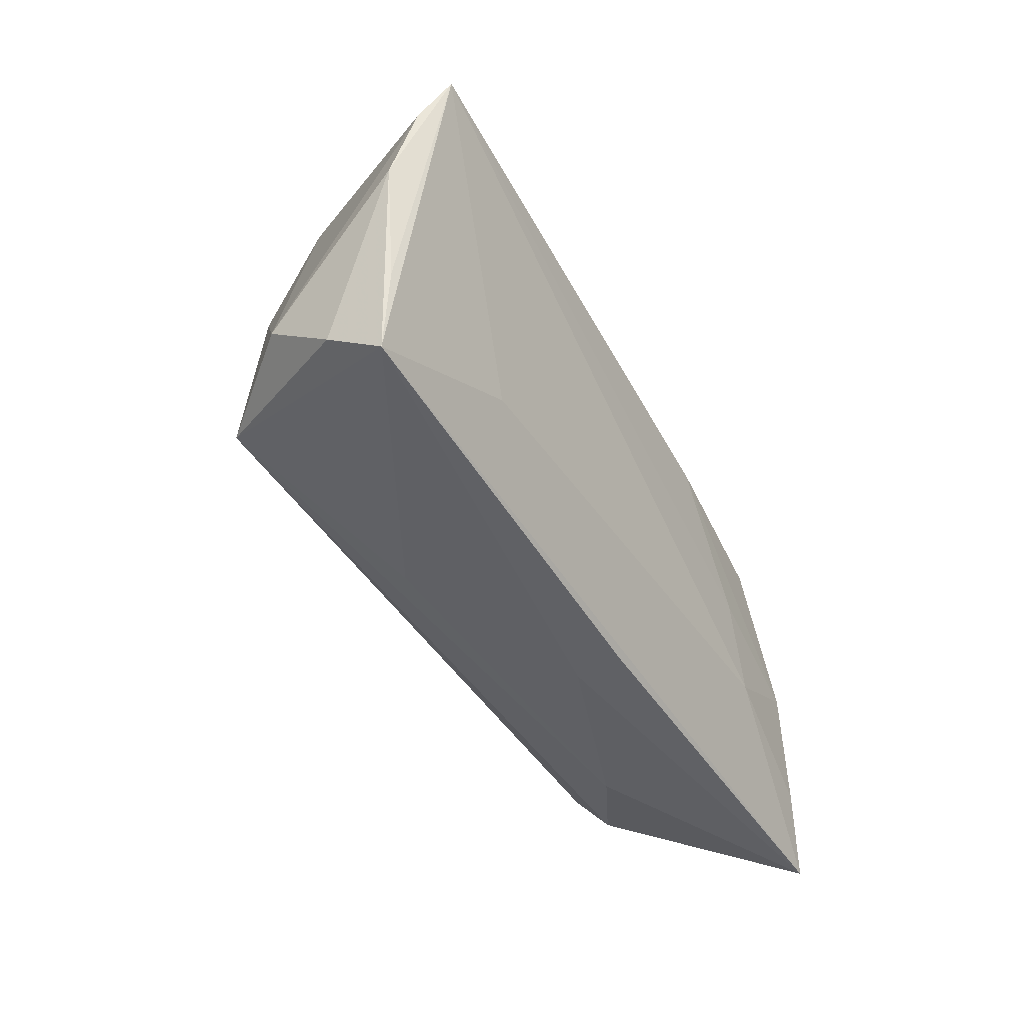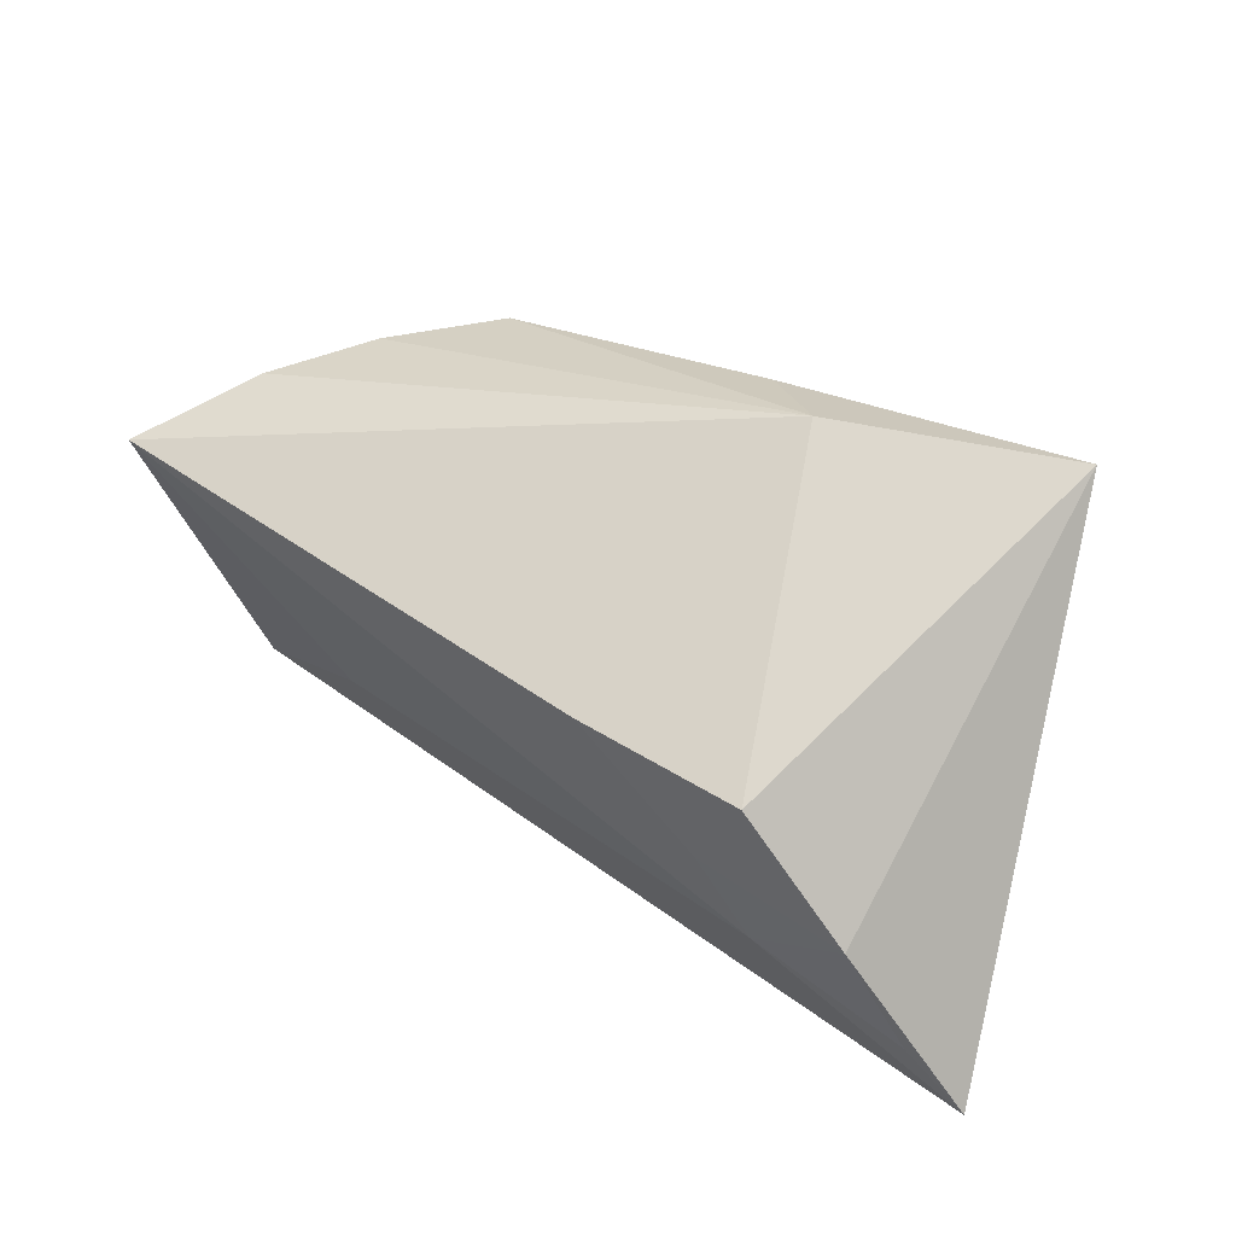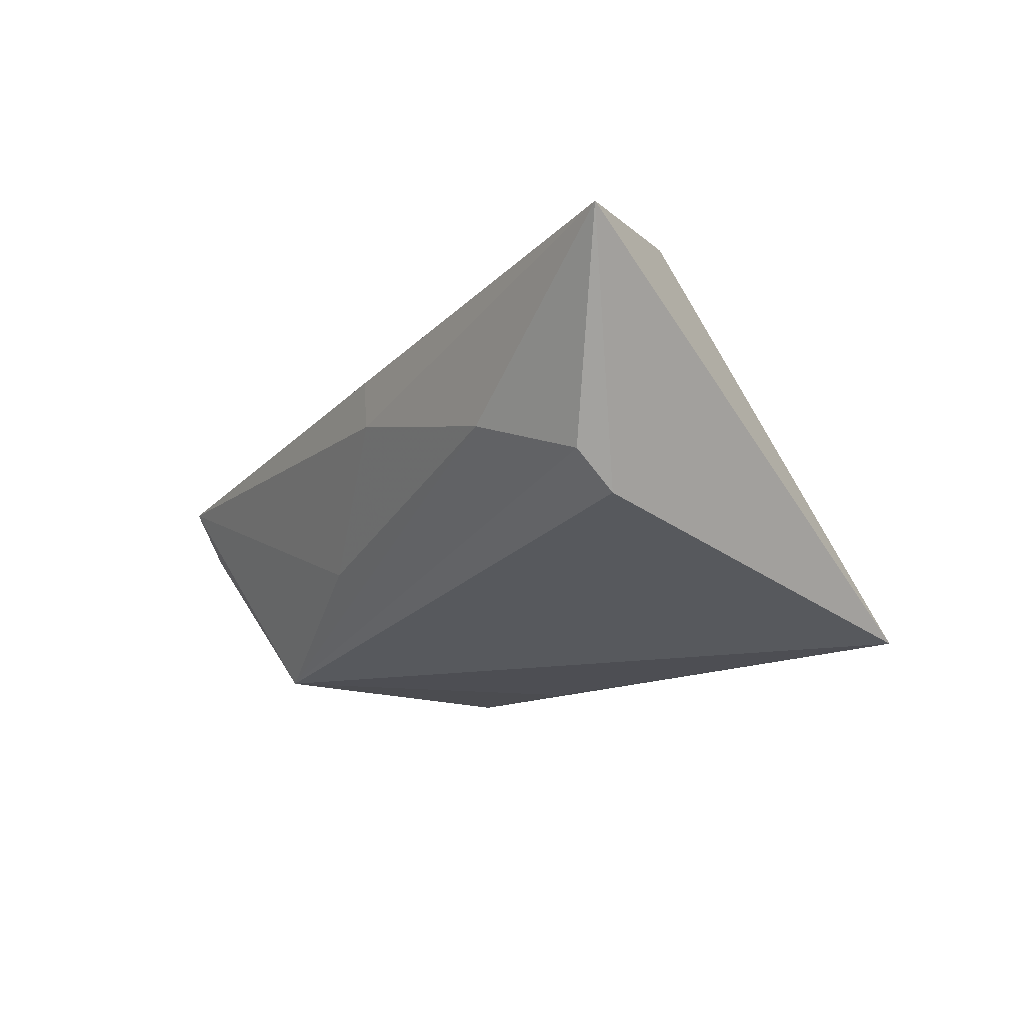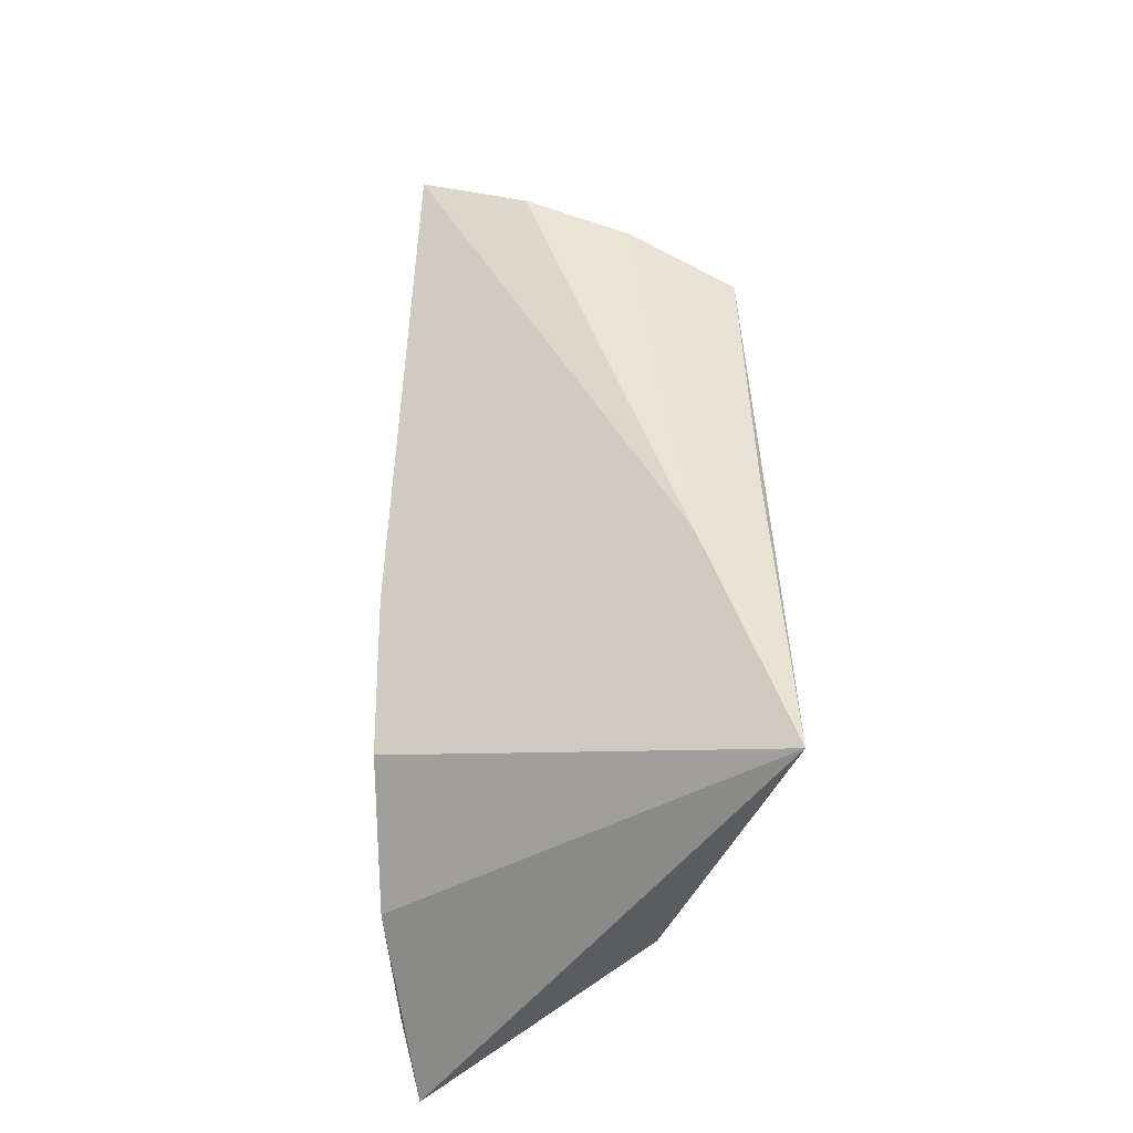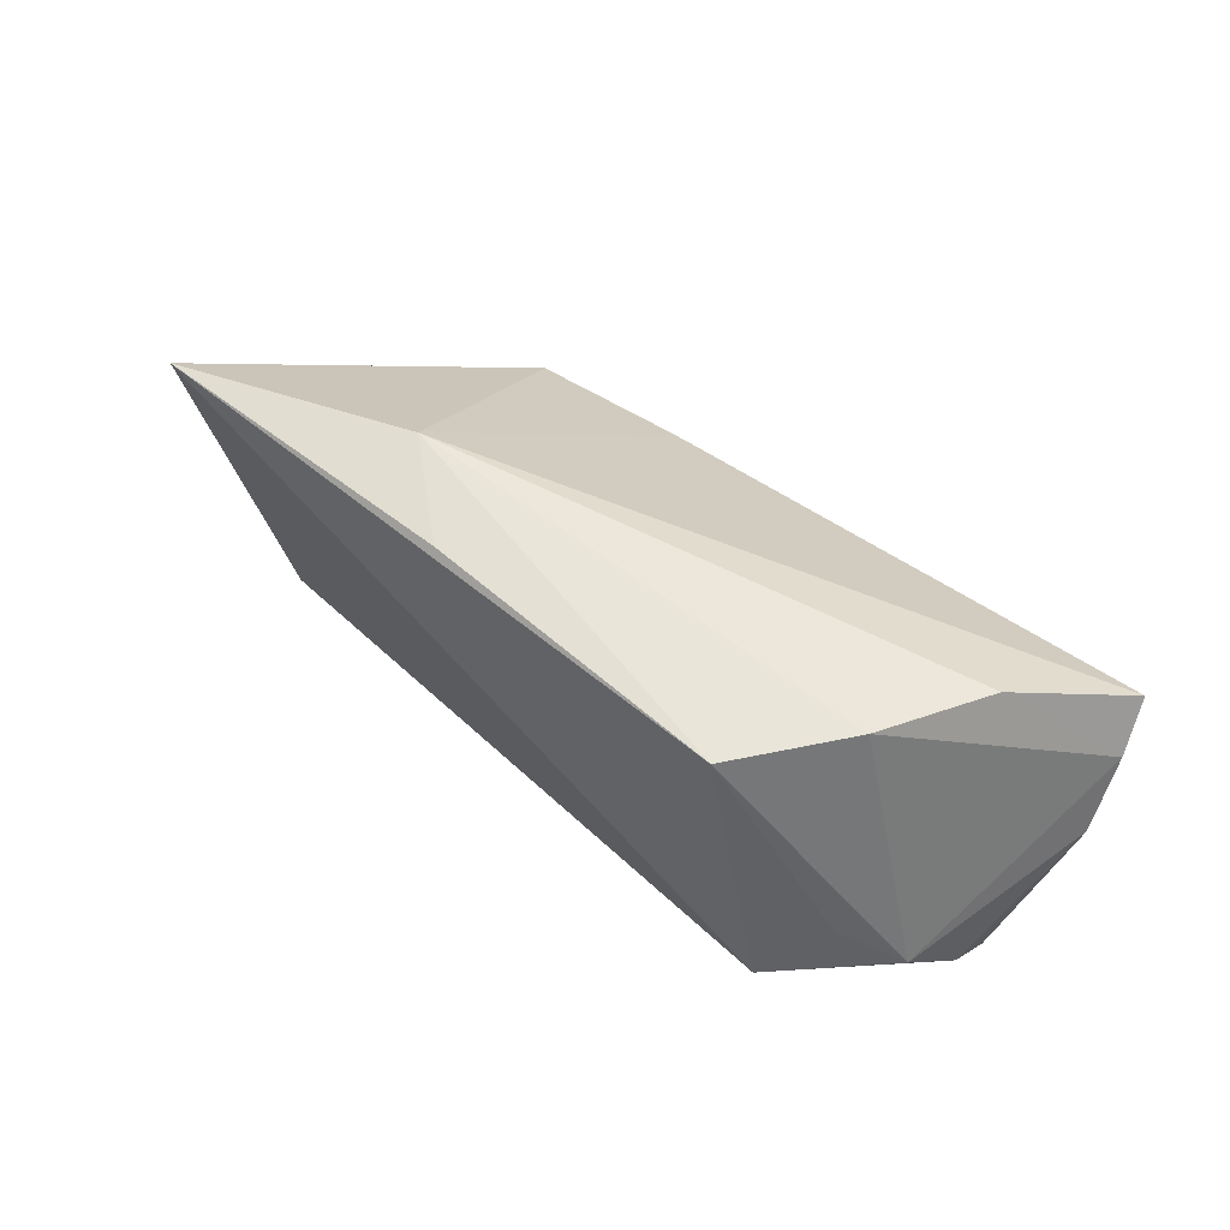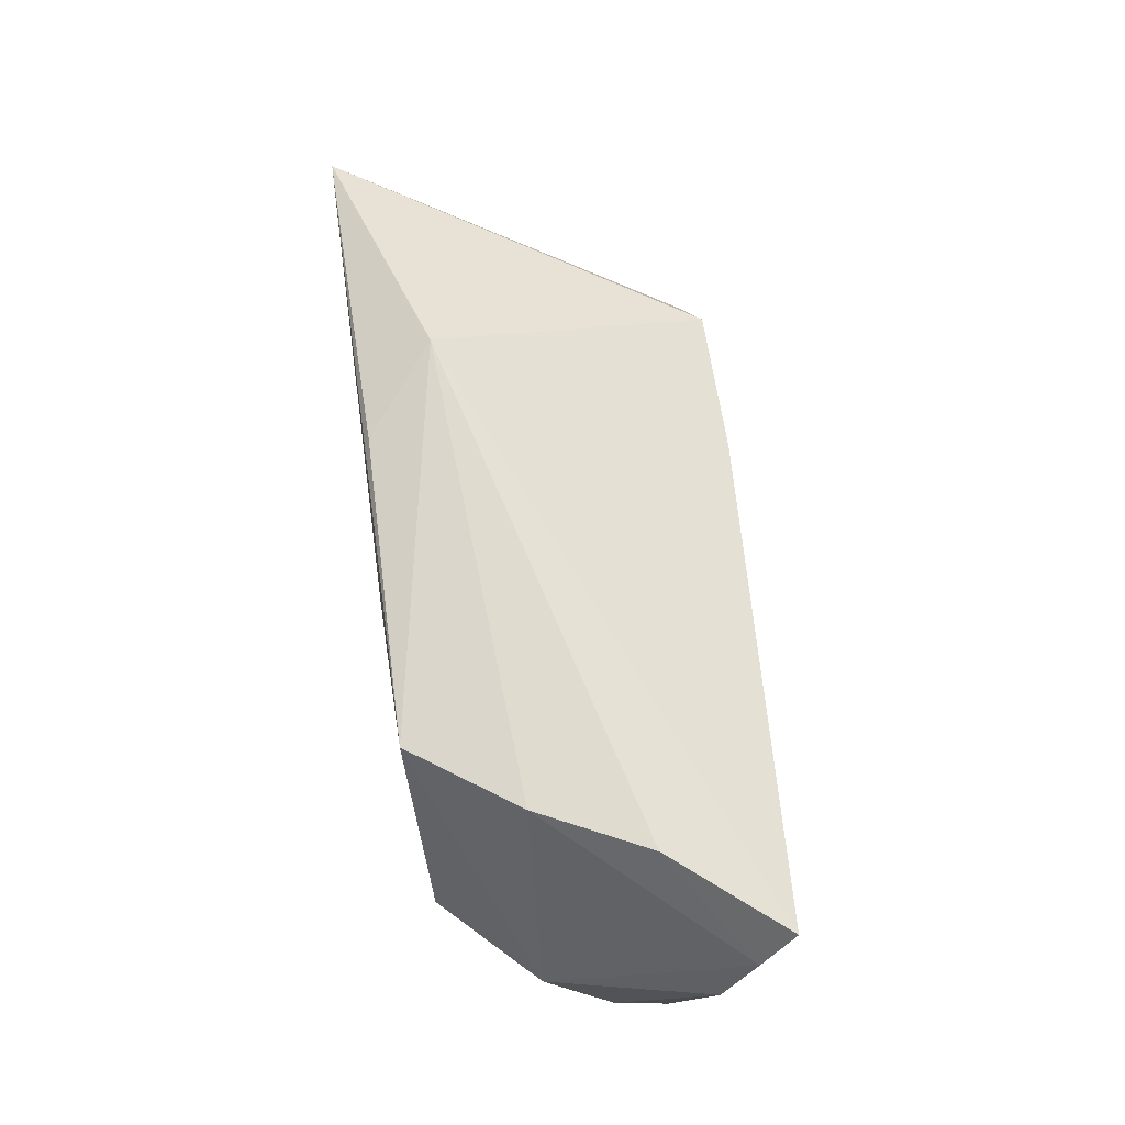
<metadata>
{"format":"obj","ext":"obj","renderer":"f3d","projection":"perspective","resolution":1024,"background":"white","views":[{"elev":-47.9,"azim":-65.9,"up":"+Y"},{"elev":41.4,"azim":34.7,"up":"+Y"},{"elev":-14.3,"azim":56.6,"up":"+Z"},{"elev":52.6,"azim":88.1,"up":"+Y"},{"elev":44.5,"azim":-139.5,"up":"+Y"},{"elev":57.9,"azim":-97.9,"up":"+Y"}]}
</metadata>
<code>
v -0.03232 0.01809 -0.0225
v 0.005758 -0.02613 0.01271
v 0.009488 0.00887 0.02292
v 0.045 0.02909 -0.02286
v 0.03088 0.007853 0.02331
v -0.03786 -0.01313 -0.02069
v -0.01275 -0.01941 -0.009263
v -0.03136 -0.01527 0.01278
v -0.05347 -0.01511 0.008806
v 0.04428 -0.01383 -0.009097
v -0.04895 0.01858 0.004053
v 0.01582 0.02889 -0.01343
v 0.005556 0.02447 -0.02209
v -0.04212 0.01862 -0.009436
v 0.04466 -0.01923 -0.004577
v 0.006524 -0.02613 0.006467
v 0.02509 -0.003284 0.02274
v 0.04401 -0.005871 0.02316
v -0.04366 -0.007023 -0.01453
v -0.0584 0.01333 0.01801
v 0.03071 -0.02431 0.0007172
v -0.05119 -0.02002 -0.0003364
v -0.05857 -0.001572 0.01031
v -0.01343 0.01878 -0.02286
v 0.05829 -0.02613 0.01967
v -0.05062 -0.0244 0.006617
v -0.04999 -0.01272 -0.009032
v -0.0591 0.007539 0.01403
v 0.03186 -0.0126 0.02189
v 0.0512 -0.01794 0.02155
f 10 4 25
f 29 26 25
f 2 16 25
f 25 26 2
f 2 26 16
f 25 16 21
f 25 4 18
f 4 5 18
f 12 5 4
f 28 20 11
f 20 12 11
f 26 29 8
f 8 20 26
f 29 20 8
f 28 27 23
f 23 20 28
f 26 23 22
f 22 23 27
f 19 27 1
f 15 10 25
f 25 21 15
f 30 29 25
f 25 18 30
f 30 18 29
f 17 20 29
f 29 18 17
f 5 12 3
f 3 12 20
f 20 17 3
f 3 18 5
f 3 17 18
f 4 1 13
f 13 12 4
f 1 12 13
f 28 11 14
f 14 27 28
f 1 27 14
f 14 12 1
f 14 11 12
f 26 20 9
f 9 23 26
f 20 23 9
f 6 15 21
f 10 15 6
f 26 22 6
f 4 10 6
f 6 22 27
f 27 19 6
f 6 19 1
f 7 21 16
f 7 6 21
f 16 26 7
f 26 6 7
f 24 1 4
f 4 6 24
f 24 6 1

</code>
